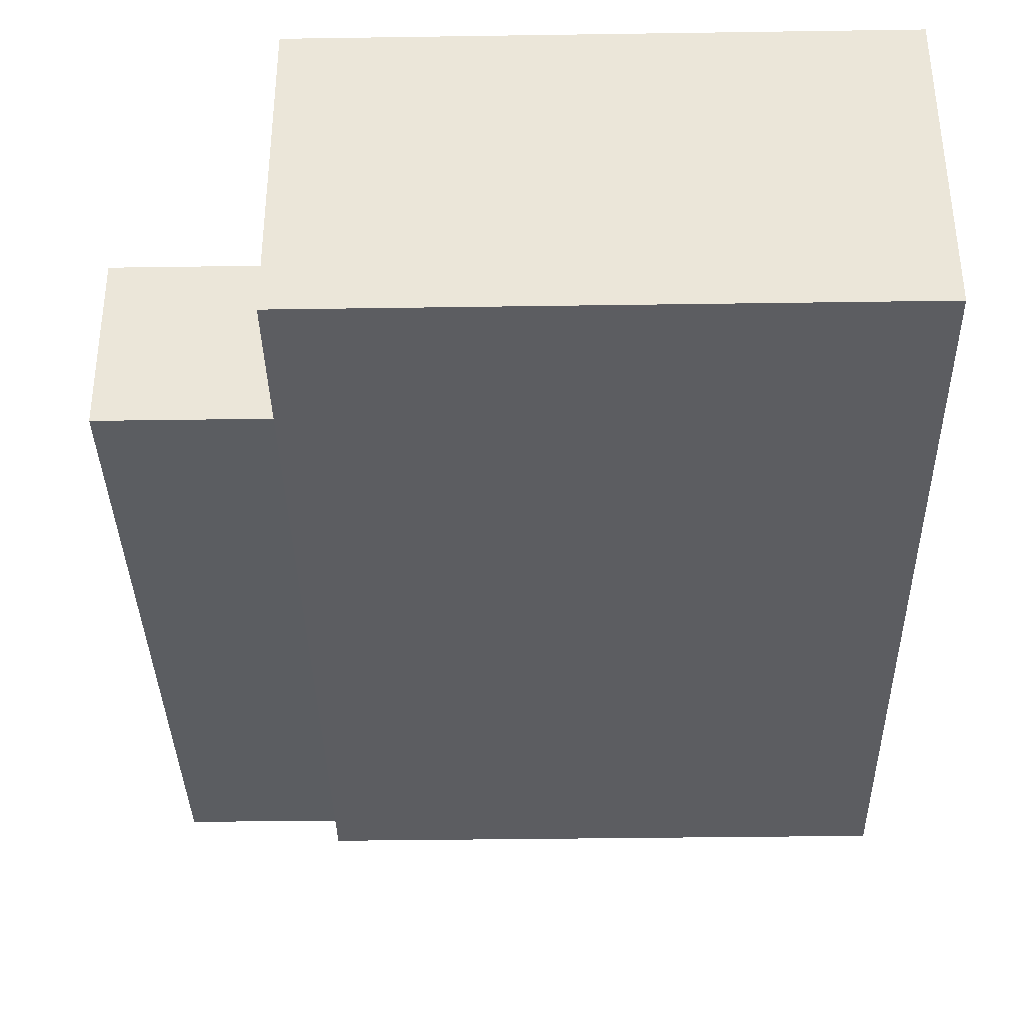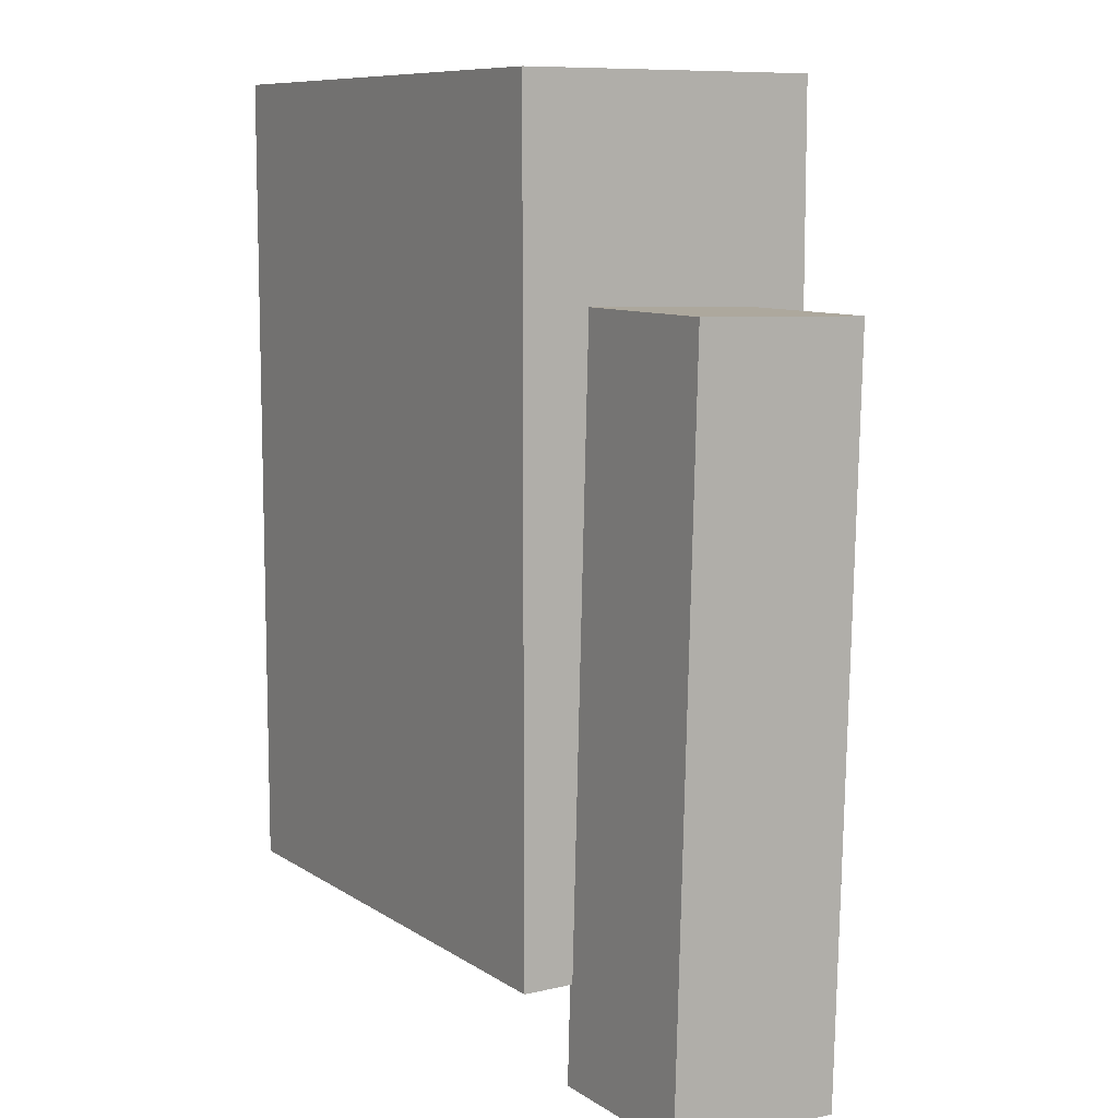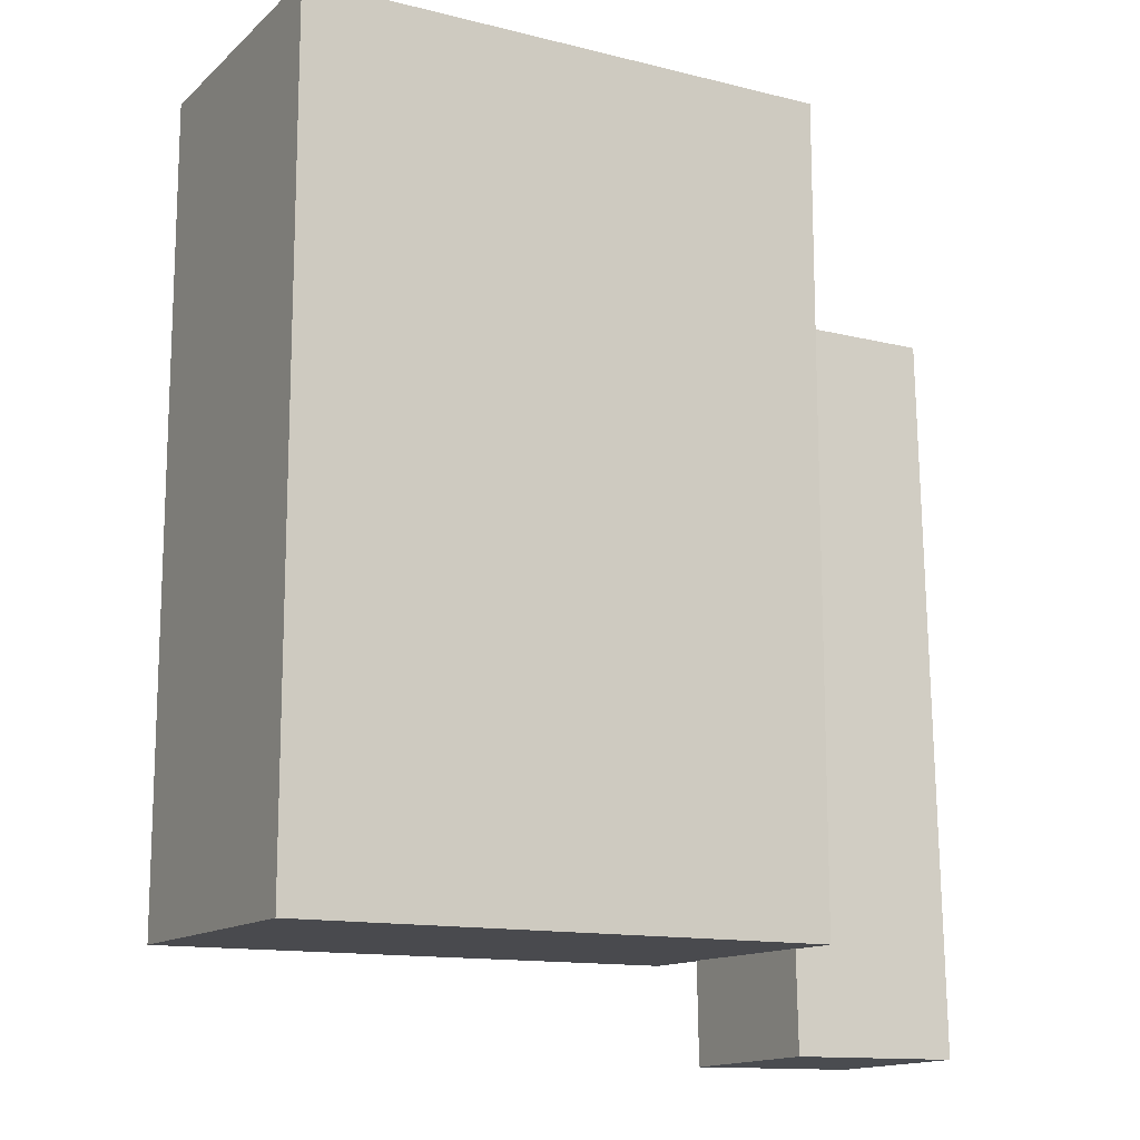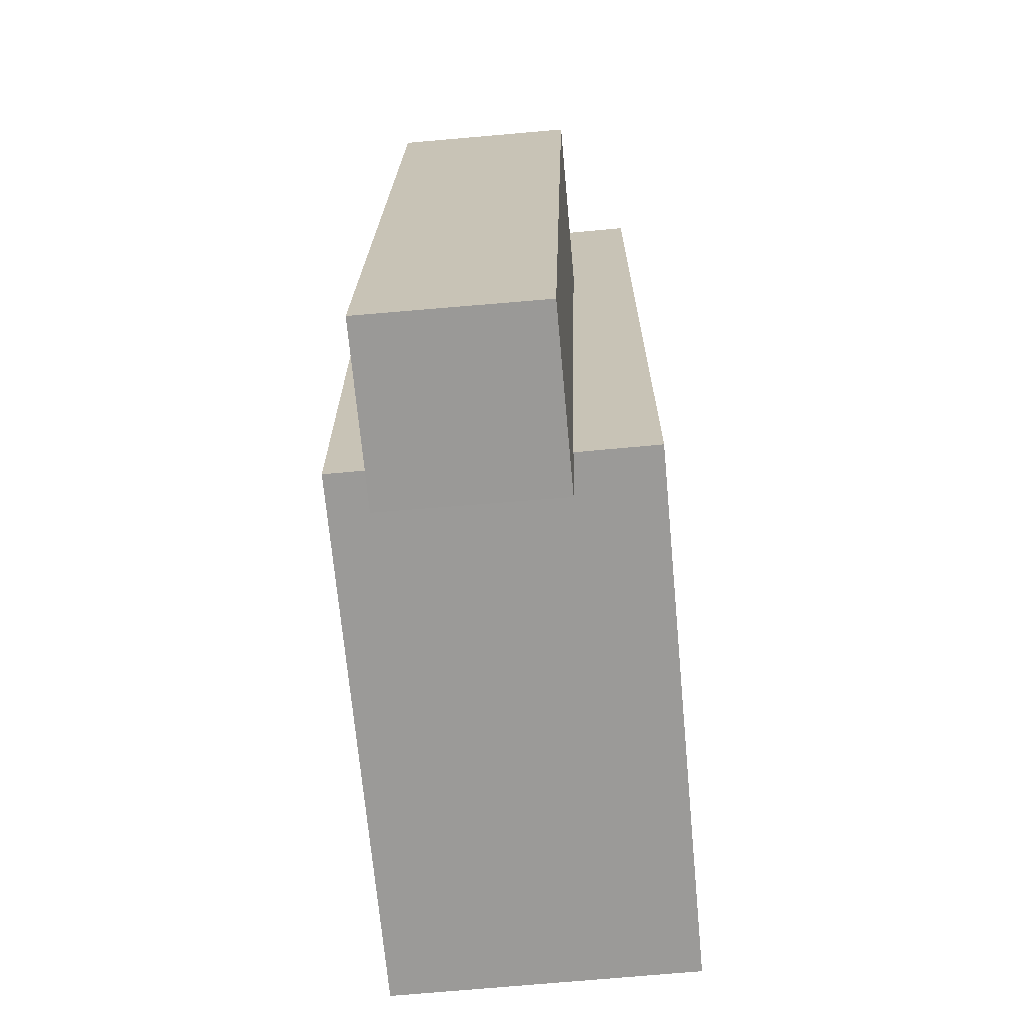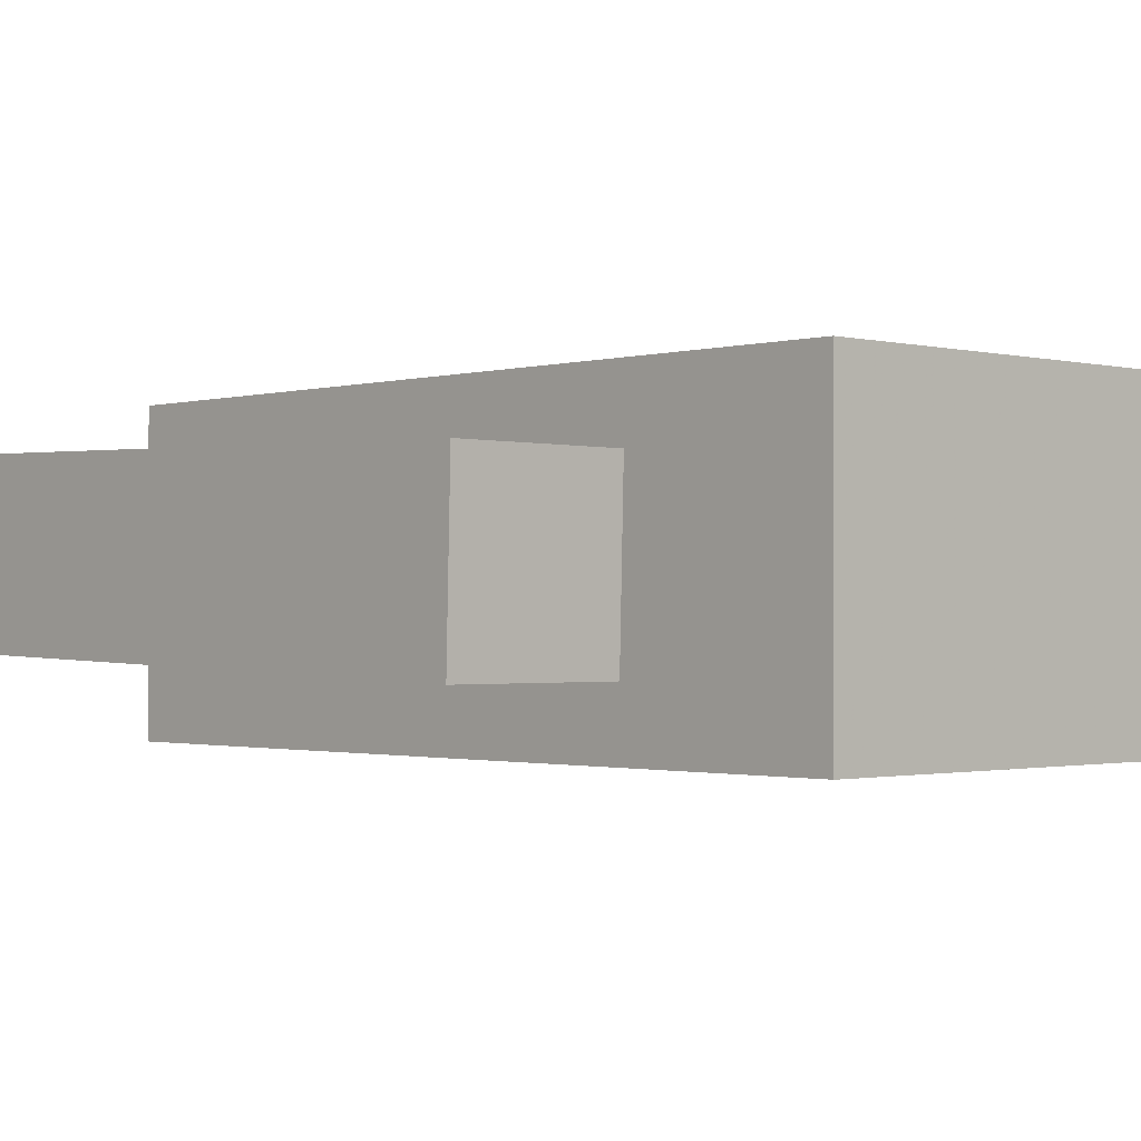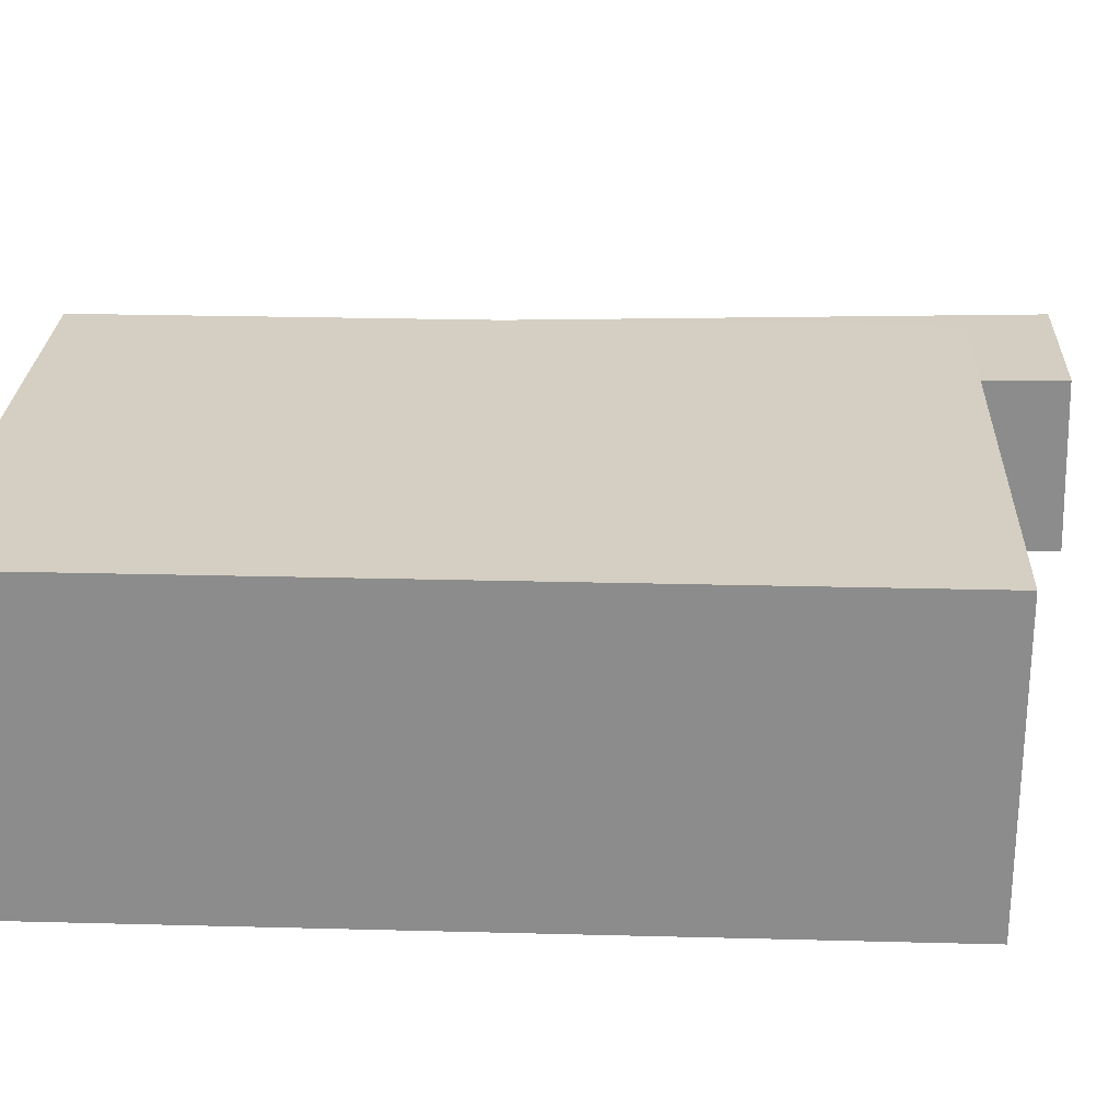
<metadata>
{"format":"obj","ext":"obj","renderer":"f3d","projection":"perspective","resolution":1024,"background":"white","views":[{"elev":-37.0,"azim":-178.9,"up":"+Z"},{"elev":9.3,"azim":58.3,"up":"+Y"},{"elev":-13.4,"azim":-29.1,"up":"+Y"},{"elev":-69.3,"azim":95.3,"up":"+Y"},{"elev":-1.1,"azim":136.9,"up":"+Z"},{"elev":25.5,"azim":-87.6,"up":"+Z"}]}
</metadata>
<code>
o 立方体
v 1 0 -0.5612
v 1 3.038 -0.5612
v 1 0 0.5612
v 1 3.038 0.5612
v -1 0 -0.5612
v -1 3.038 -0.5612
v -1 0 0.5612
v -1 3.038 0.5612
f 1 2 4 3
f 3 4 8 7
f 7 8 6 5
f 5 6 2 1
f 3 7 5 1
f 8 4 2 6
o 立方体.001
v 1.623 2.261 -0.3251
v 1.623 2.278 0.3112
v 1.623 -0.3798 -0.2547
v 1.623 -0.3629 0.3817
v 0.9861 2.261 -0.3251
v 0.9861 2.278 0.3112
v 0.9861 -0.3798 -0.2547
v 0.9861 -0.3629 0.3817
f 9 10 12 11
f 11 12 16 15
f 15 16 14 13
f 13 14 10 9
f 11 15 13 9
f 16 12 10 14

</code>
